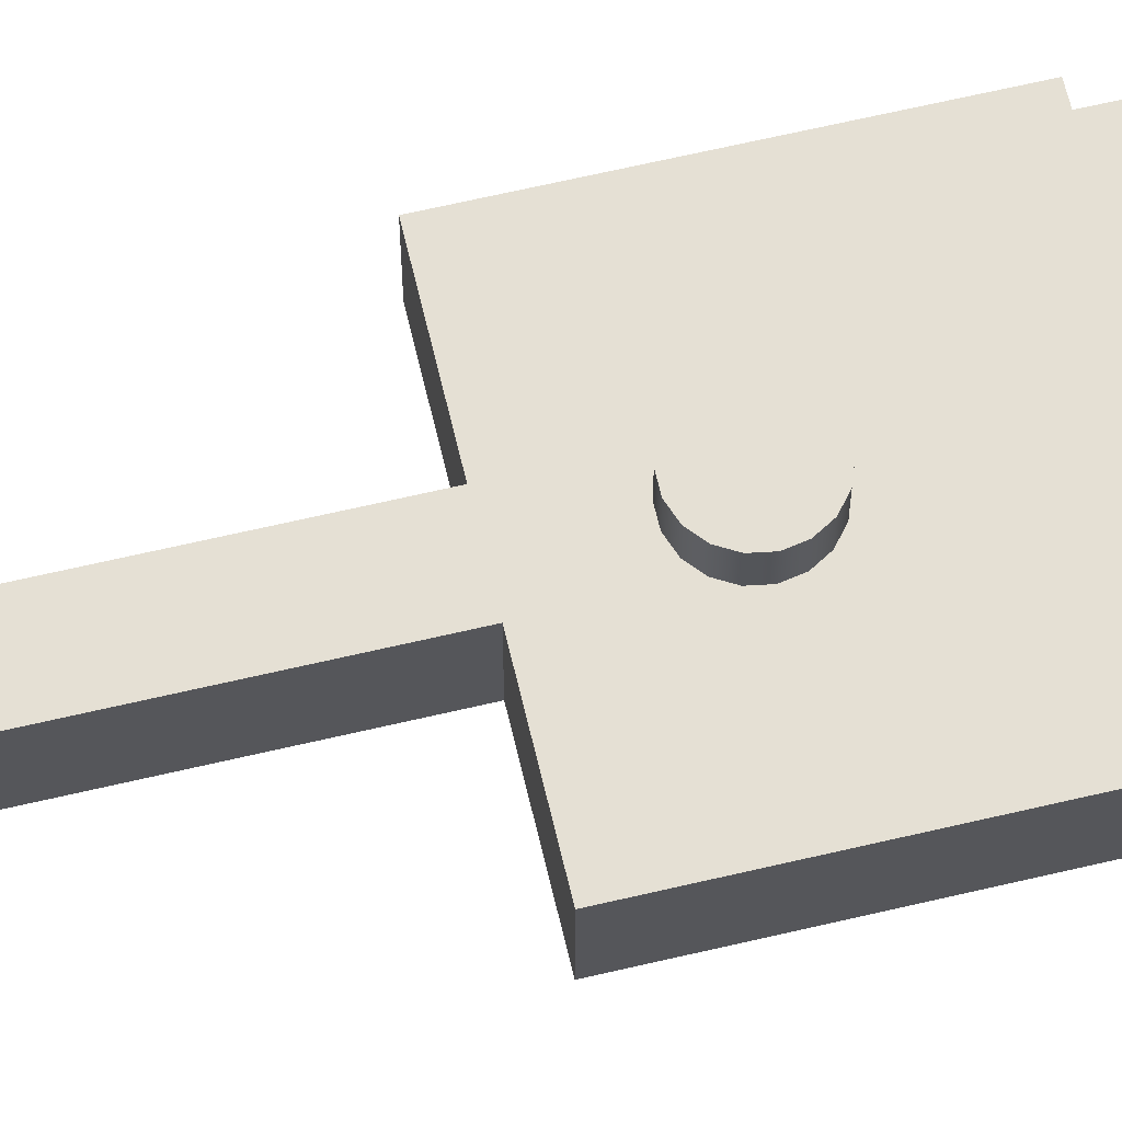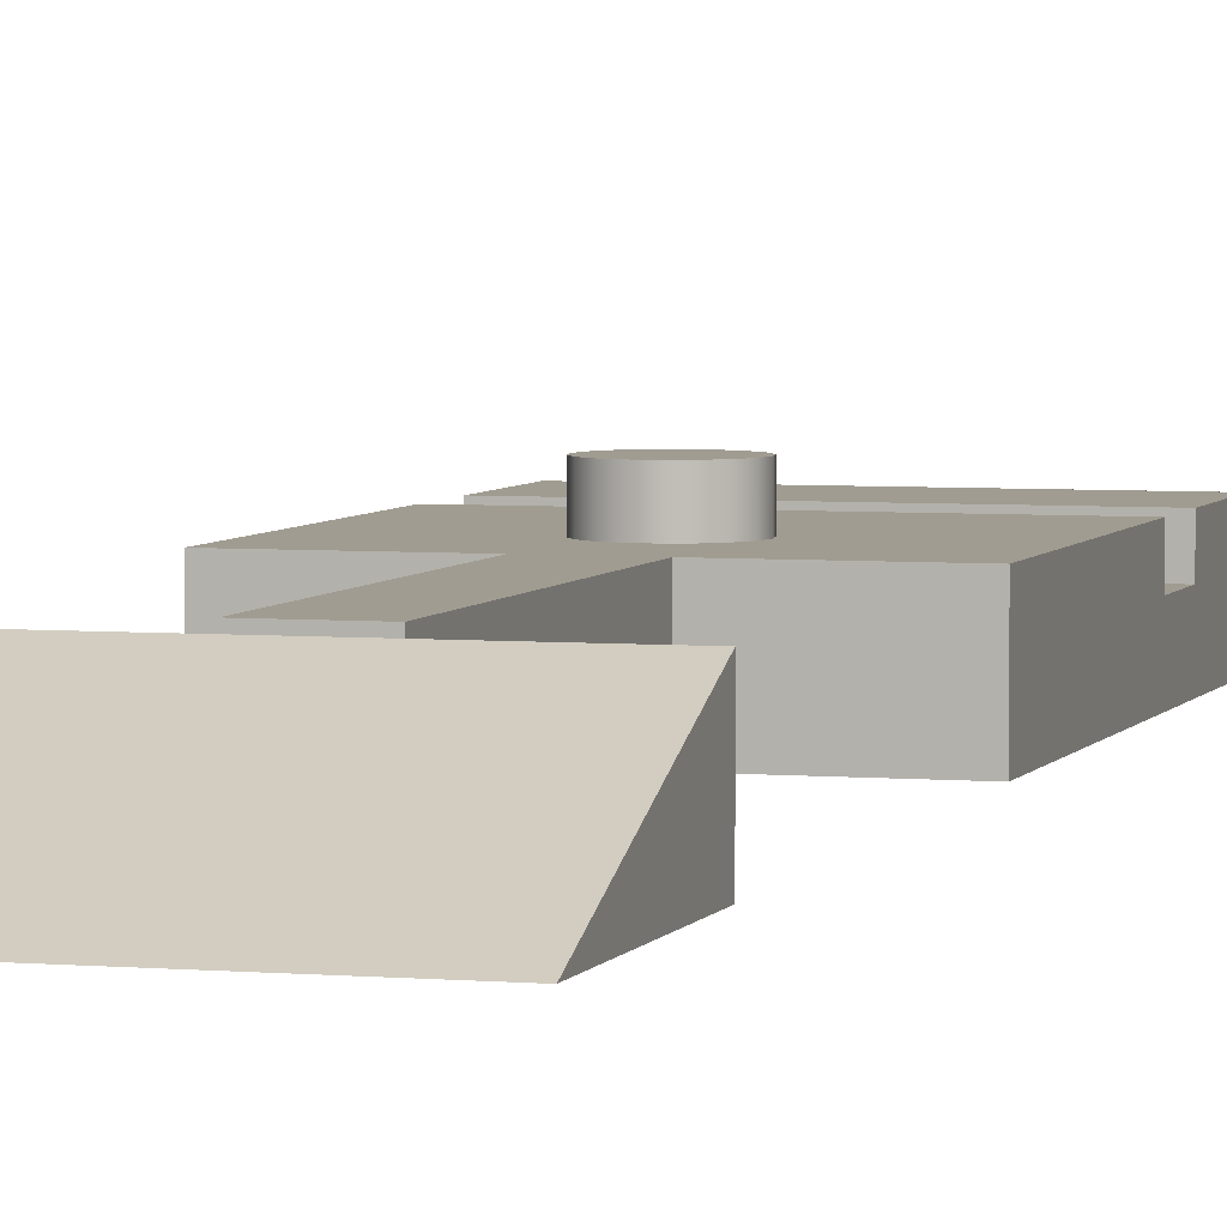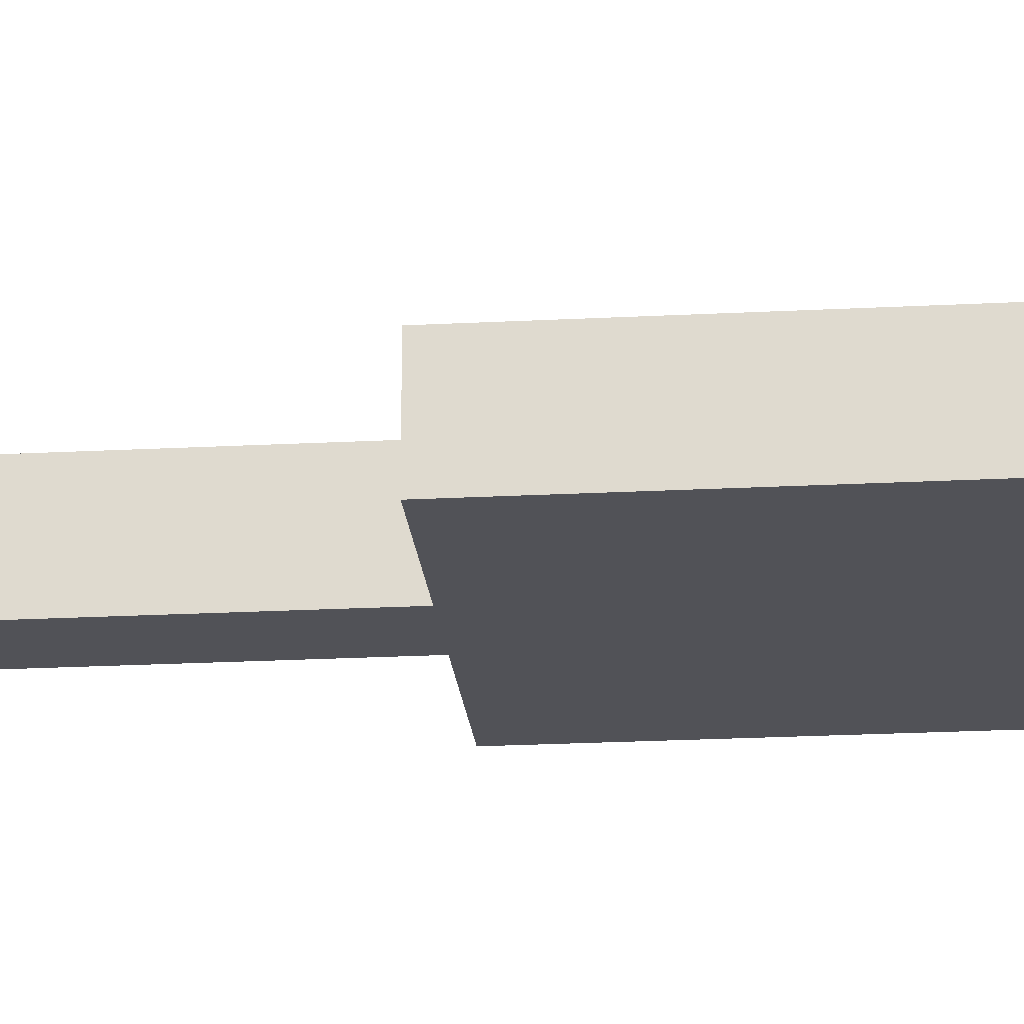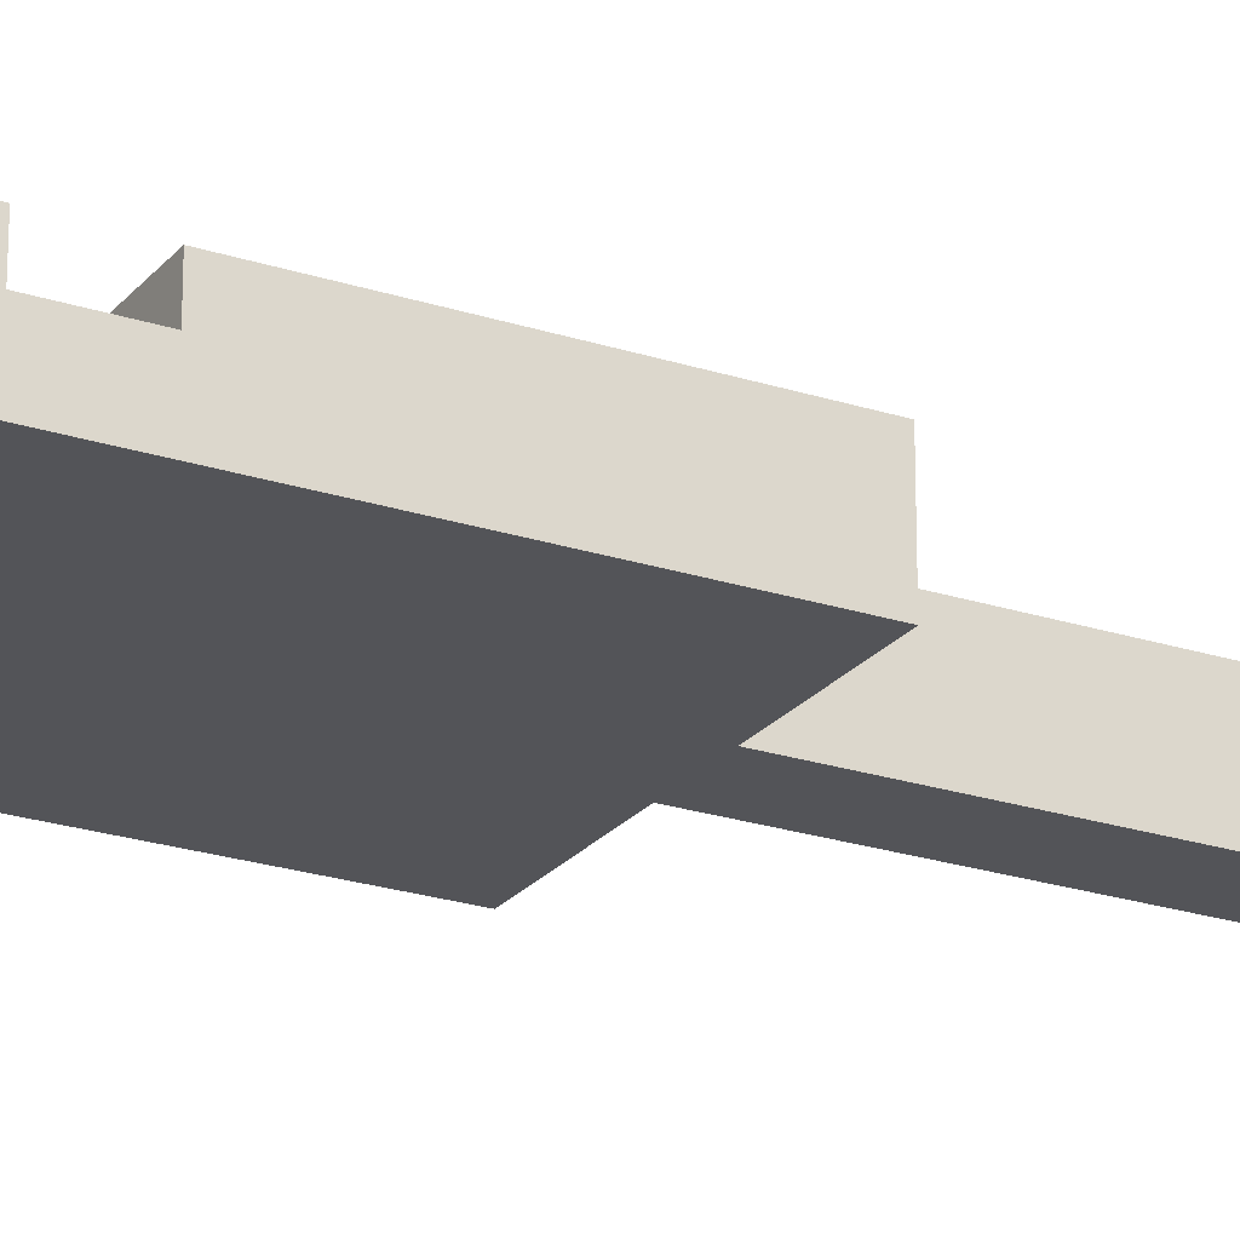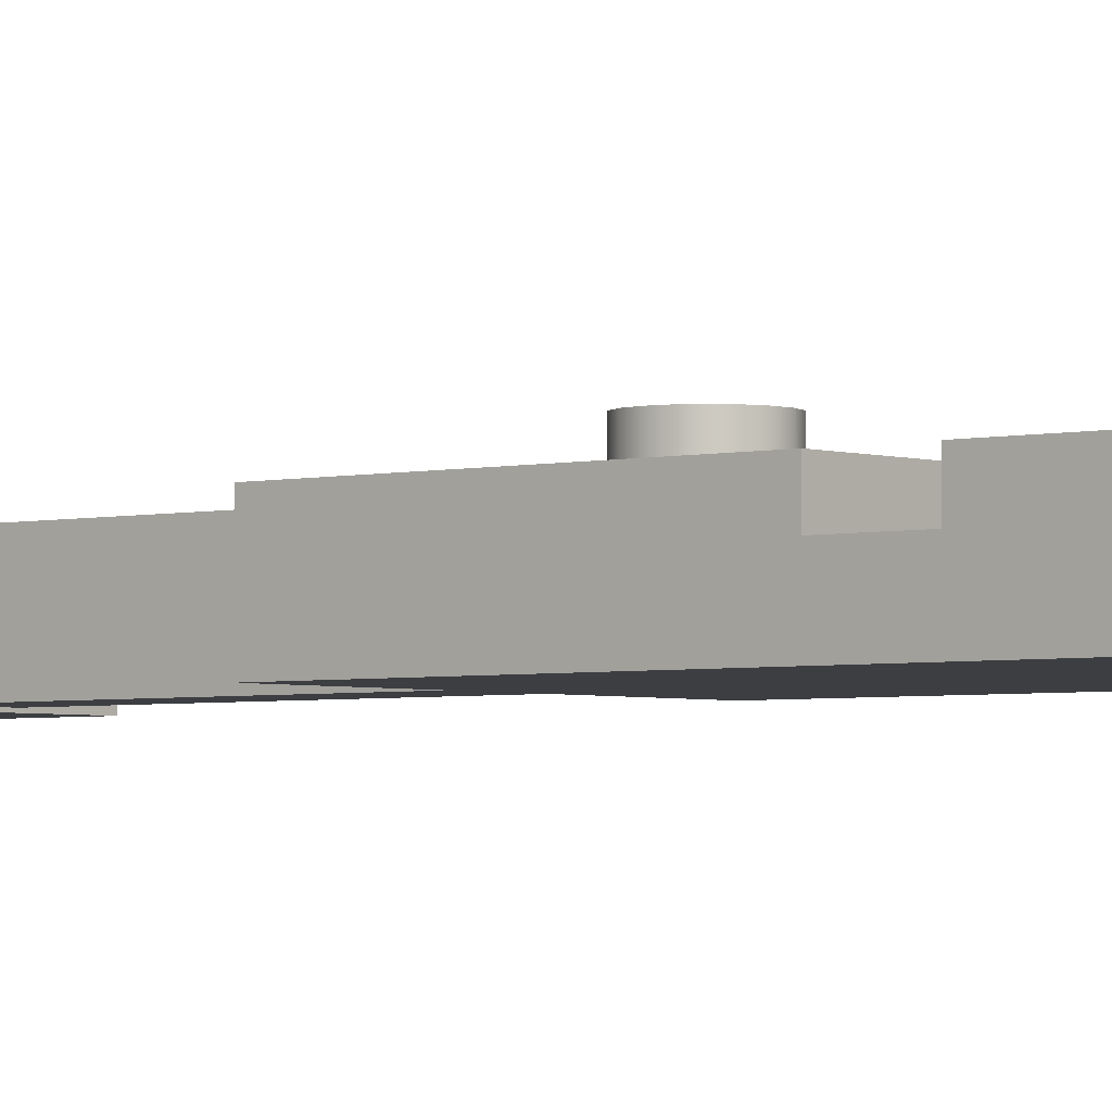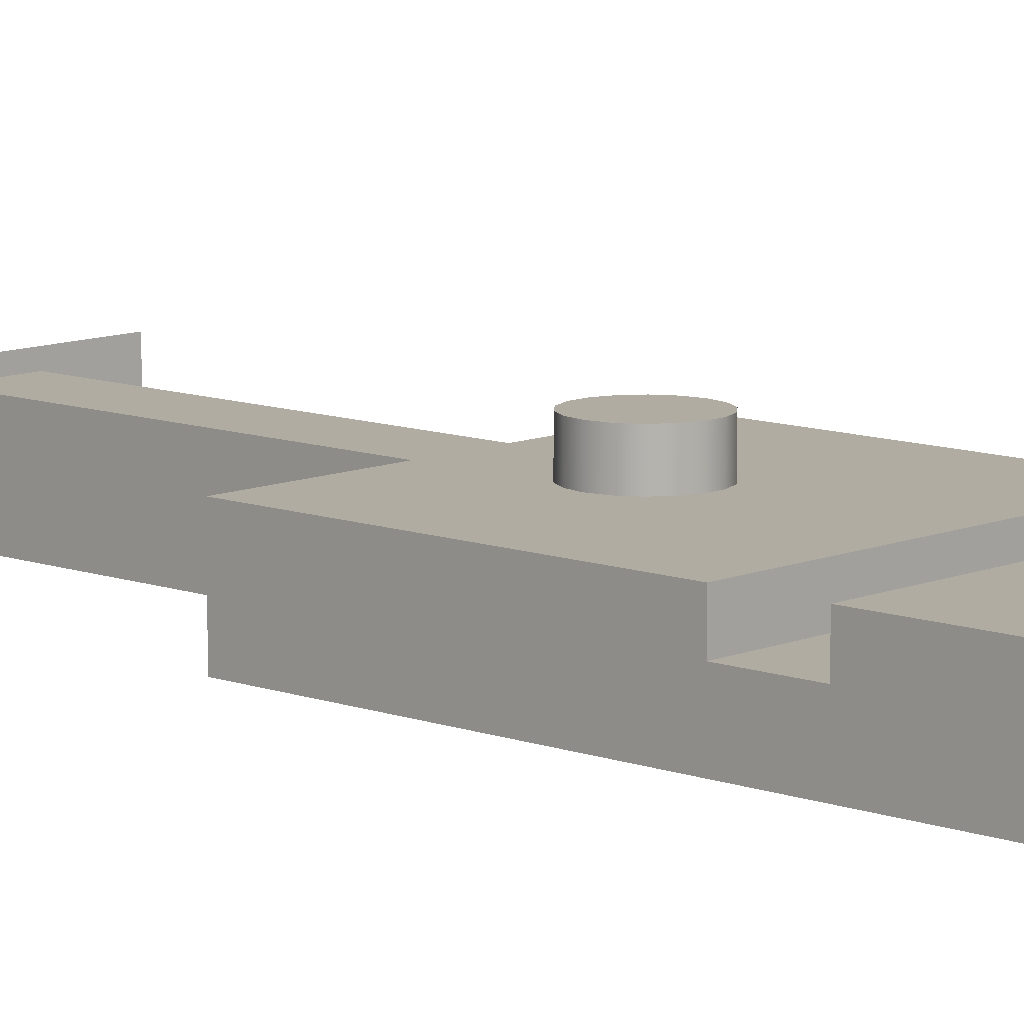
<metadata>
{"format":"obj","ext":"obj","renderer":"f3d","projection":"perspective","resolution":1024,"background":"white","views":[{"elev":65.5,"azim":-103.3,"up":"+Y"},{"elev":4.4,"azim":-163.8,"up":"+Y"},{"elev":-21.5,"azim":-84.6,"up":"+Y"},{"elev":-23.4,"azim":61.2,"up":"+Y"},{"elev":-3.1,"azim":-49.4,"up":"+Y"},{"elev":10.2,"azim":-46.9,"up":"+Y"}]}
</metadata>
<code>
g Solide1
v -50 0 -280
v -50 0 -220
v -50 0 -100
v -50 0 100
v -50 15 -10
v -50 15 10
v -50 25 -220
v -50 25 -100
v -50 25 -10
v -50 25 10
v -50 25 46.39
v -12.78 25 -64.82
v -12.78 35 -64.82
v -12.01 25 -69.19
v -12.01 25 -60.45
v -12.01 35 -69.19
v -12.01 35 -60.45
v -10 0 -200
v -10 0 -100
v -10 25 -200
v -10 25 -100
v -9.788 25 -73.03
v -9.788 25 -56.6
v -9.788 35 -73.03
v -9.788 35 -56.6
v -6.389 25 -75.88
v -6.389 25 -53.75
v -6.389 35 -75.88
v -6.389 35 -53.75
v -2.219 25 -77.4
v -2.219 25 -52.23
v -2.219 35 -77.4
v -2.219 35 -52.23
v 2.219 25 -77.4
v 2.219 25 -52.23
v 2.219 35 -77.4
v 2.219 35 -52.23
v 6.389 25 -75.88
v 6.389 25 -53.75
v 6.389 35 -75.88
v 6.389 35 -53.75
v 9.788 25 -73.03
v 9.788 25 -56.6
v 9.788 35 -73.03
v 9.788 35 -56.6
v 10 0 -200
v 10 0 -100
v 10 25 -200
v 10 25 -100
v 12.01 25 -69.19
v 12.01 25 -60.45
v 12.01 35 -69.19
v 12.01 35 -60.45
v 12.78 25 -64.82
v 12.78 35 -64.82
v 50 0 -280
v 50 0 -220
v 50 0 -100
v 50 0 100
v 50 15 -10
v 50 15 10
v 50 25 -220
v 50 25 -100
v 50 25 -10
v 50 25 10
v 50 25 46.39
f 1 7 56
f 56 7 62
f 56 62 57
f 7 1 2
f 62 7 57
f 57 7 2
f 2 1 57
f 57 1 56
f 18 19 20
f 20 19 21
f 47 46 49
f 49 46 48
f 46 18 48
f 48 18 20
f 19 3 21
f 21 3 8
f 49 63 47
f 47 63 58
f 64 9 60
f 60 9 5
f 10 65 6
f 6 65 61
f 61 60 6
f 6 60 5
f 10 6 11
f 11 6 4
f 4 6 5
f 4 5 3
f 3 5 8
f 8 5 9
f 51 64 54
f 54 64 63
f 54 63 50
f 50 63 49
f 50 49 42
f 42 49 38
f 38 49 34
f 34 49 30
f 30 49 21
f 30 21 26
f 26 21 22
f 22 21 14
f 14 21 8
f 14 8 12
f 12 8 9
f 12 9 15
f 15 9 23
f 23 9 27
f 27 9 31
f 31 9 35
f 35 9 64
f 35 64 39
f 39 64 43
f 43 64 51
f 48 20 49
f 49 20 21
f 59 66 4
f 4 66 11
f 10 11 65
f 65 11 66
f 65 66 61
f 61 66 59
f 61 59 58
f 61 58 60
f 60 58 63
f 60 63 64
f 58 59 47
f 47 59 4
f 47 4 19
f 19 4 3
f 19 18 47
f 47 18 46
f 53 51 55
f 55 51 54
f 55 54 52
f 52 54 50
f 52 50 44
f 44 50 42
f 44 42 40
f 40 42 38
f 40 38 36
f 36 38 34
f 36 34 32
f 32 34 30
f 32 30 28
f 28 30 26
f 28 26 24
f 24 26 22
f 24 22 16
f 16 22 14
f 16 14 13
f 13 14 12
f 13 12 17
f 17 12 15
f 17 15 25
f 25 15 23
f 25 23 29
f 29 23 27
f 29 27 33
f 33 27 31
f 33 31 37
f 37 31 35
f 37 35 41
f 41 35 39
f 41 39 45
f 45 39 43
f 45 43 53
f 53 43 51
f 52 13 55
f 55 13 17
f 55 17 53
f 53 17 25
f 53 25 45
f 45 25 29
f 45 29 41
f 41 29 33
f 41 33 37
f 13 52 16
f 16 52 44
f 16 44 24
f 24 44 40
f 24 40 36
f 36 32 24
f 24 32 28

</code>
